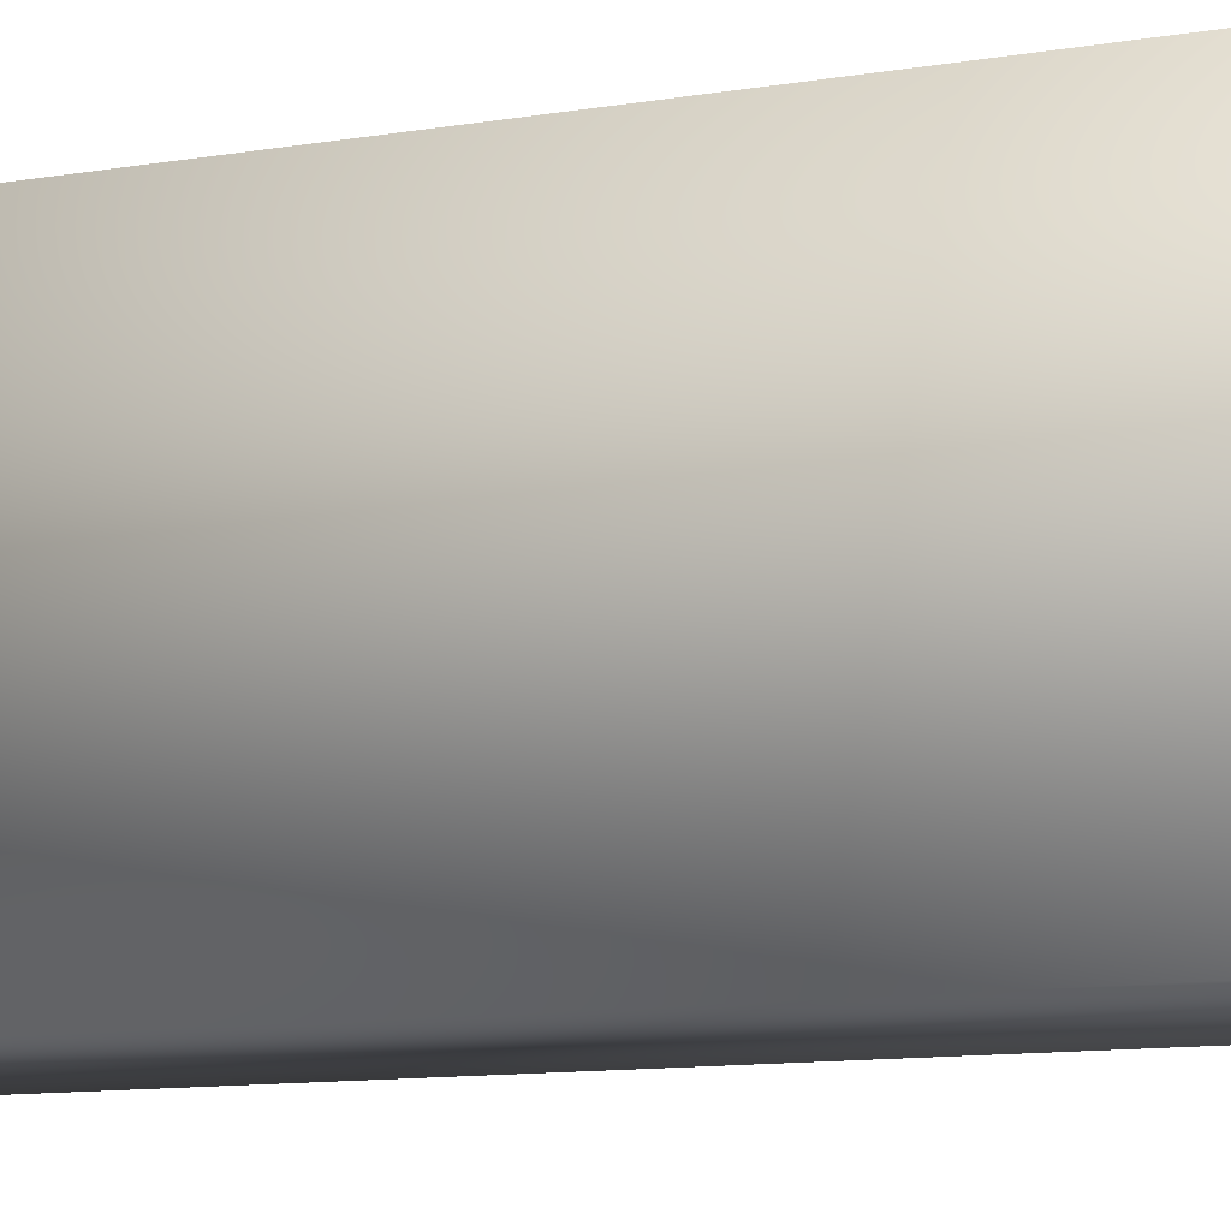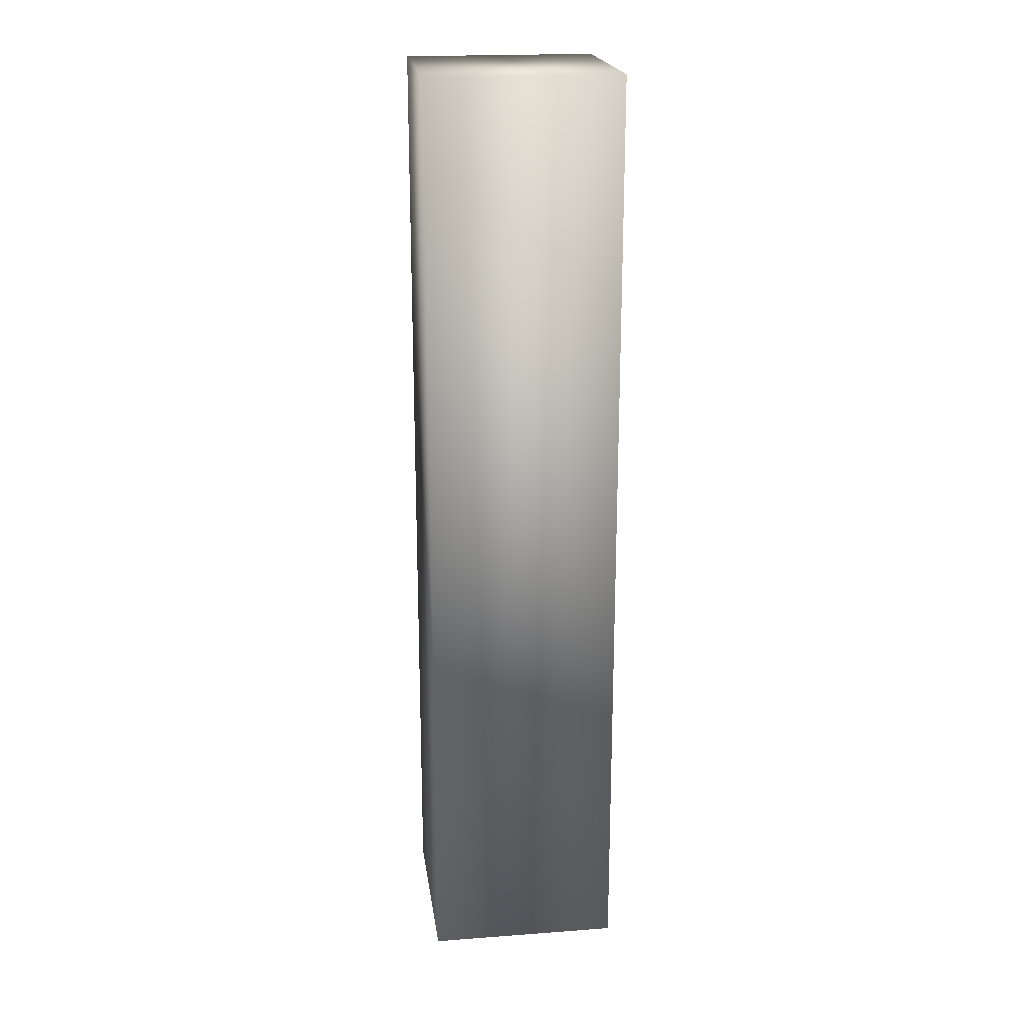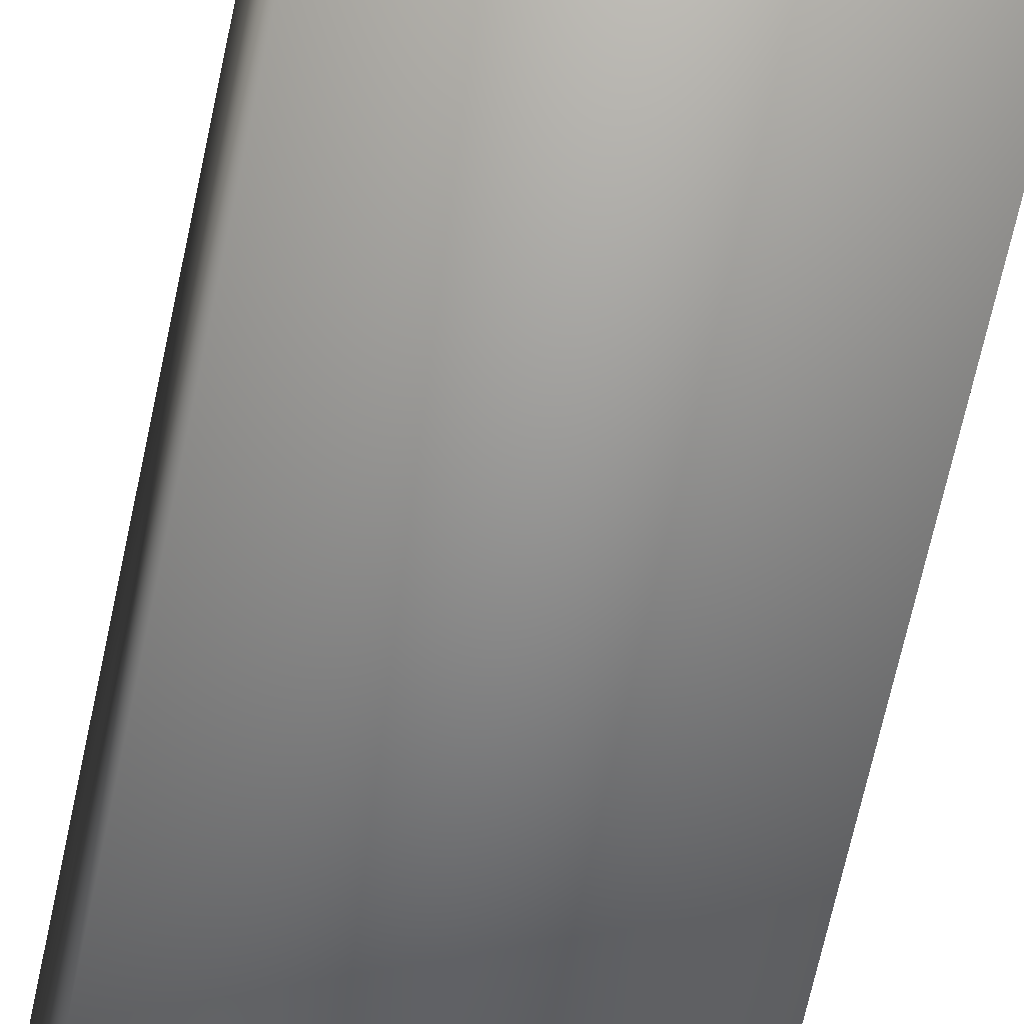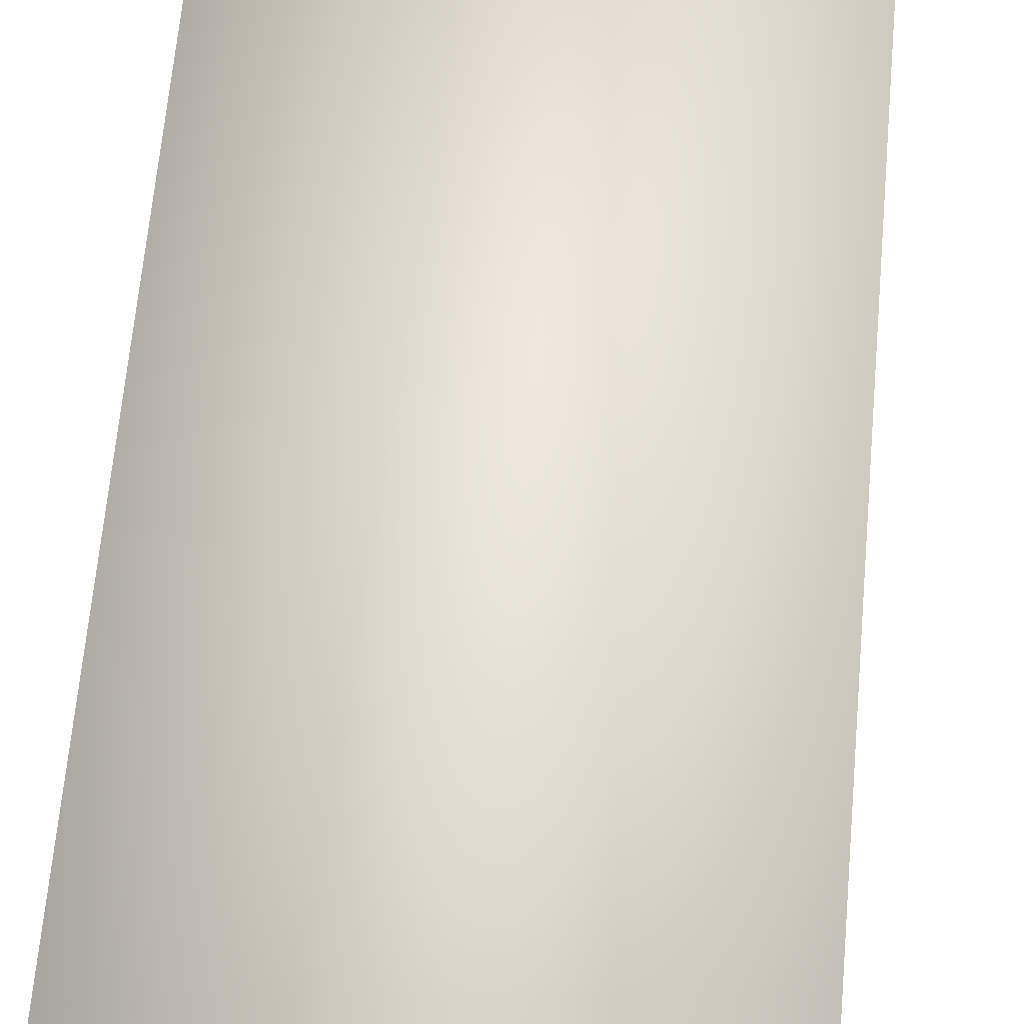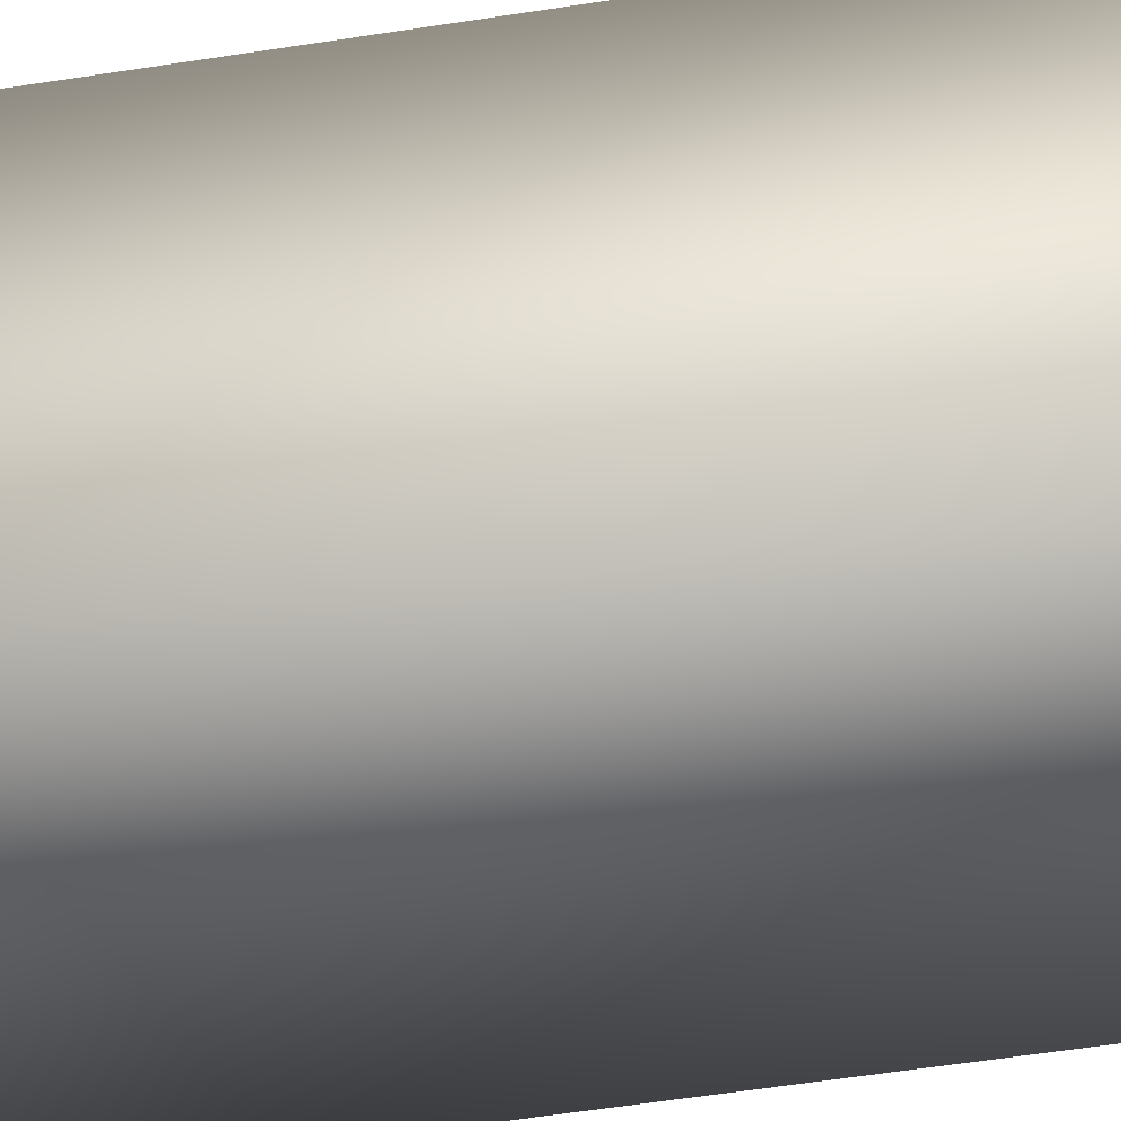
<metadata>
{"format":"obj","ext":"obj","renderer":"f3d","projection":"perspective","resolution":1024,"background":"white","views":[{"elev":-6.2,"azim":126.8,"up":"+Z"},{"elev":20.3,"azim":172.3,"up":"+Y"},{"elev":-60.5,"azim":-11.4,"up":"+Z"},{"elev":47.8,"azim":-175.8,"up":"+Z"},{"elev":-45.9,"azim":100.7,"up":"+Z"}]}
</metadata>
<code>
o ZBrush_defualt_group.003
v -0.1074 1.174 0.04327
v -0.09817 0.9339 0.04327
v -0.1285 -9e-06 0.143
v -0.1285 1.4 0.143
v -0.1285 1.4 -0.143
v -0.1285 -9e-06 -0.143
v 0.1575 1.4 -0.143
v 0.1575 -9e-06 -0.143
v 0.1575 1.4 0.143
v 0.1575 -9e-06 0.143
f 3 4 5 6
f 6 5 7 8
f 8 7 9 10
f 10 9 4 3
f 6 8 10 3
f 7 5 4 9
l 1 2

</code>
